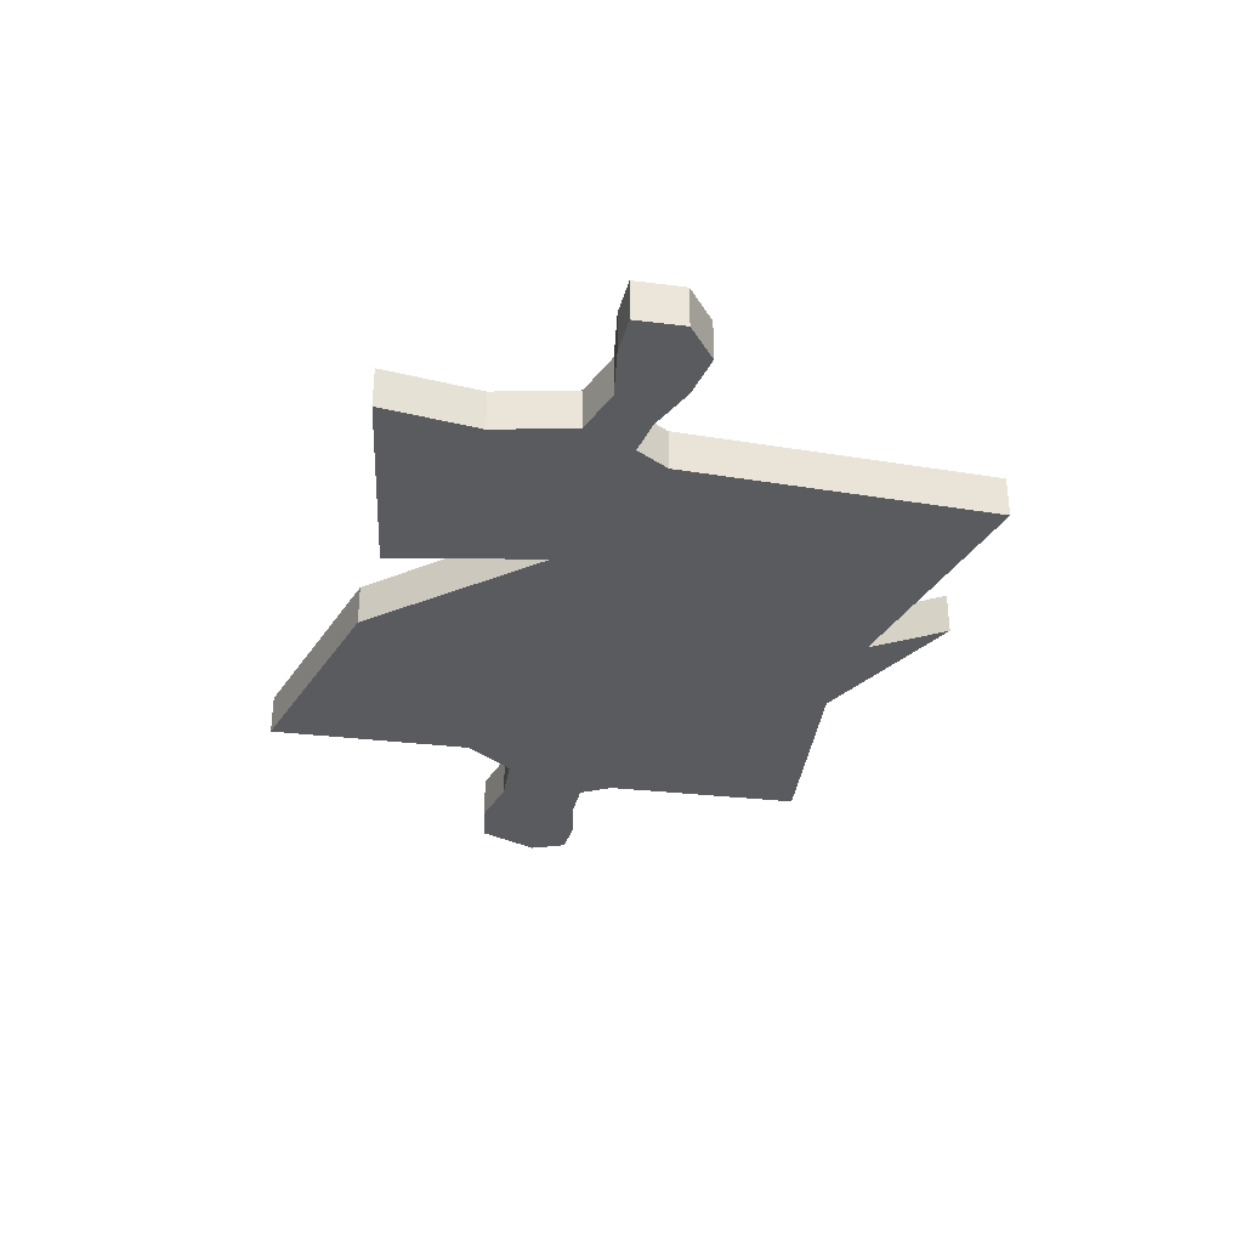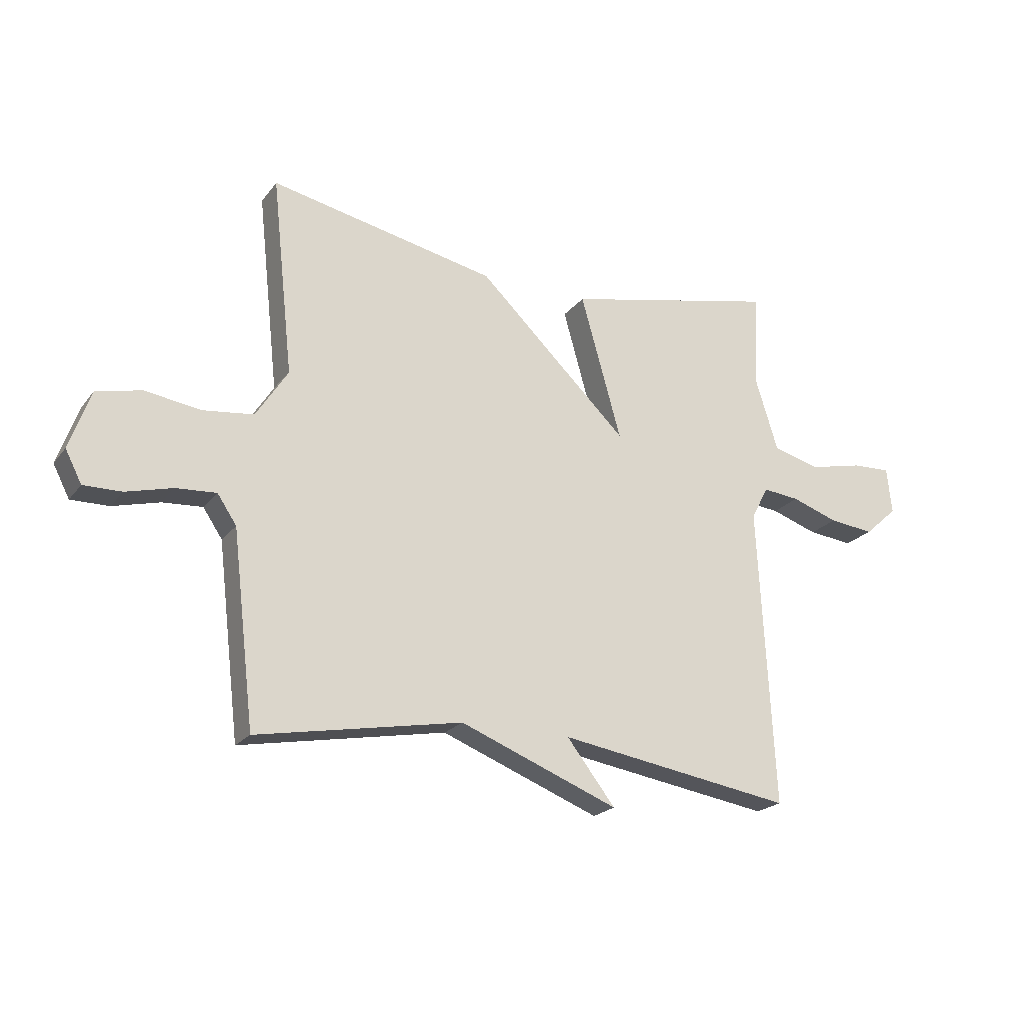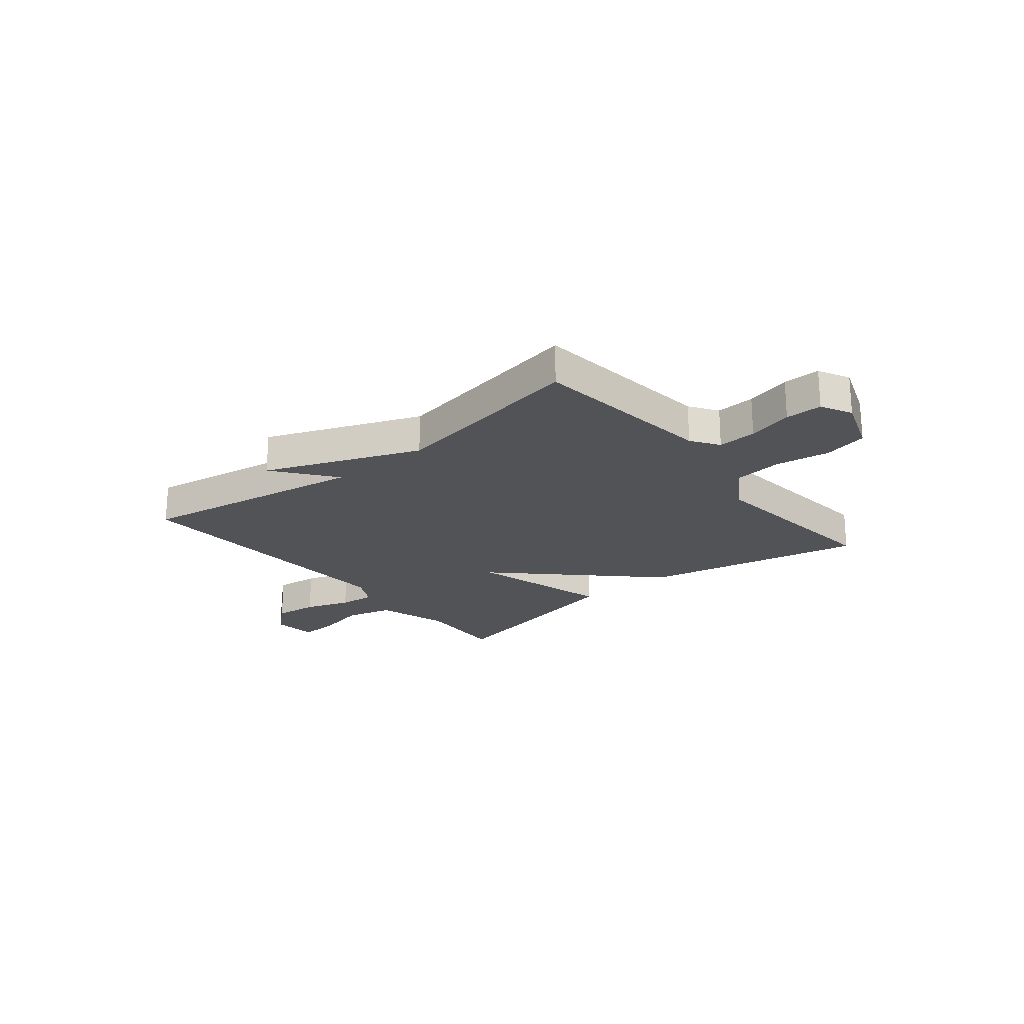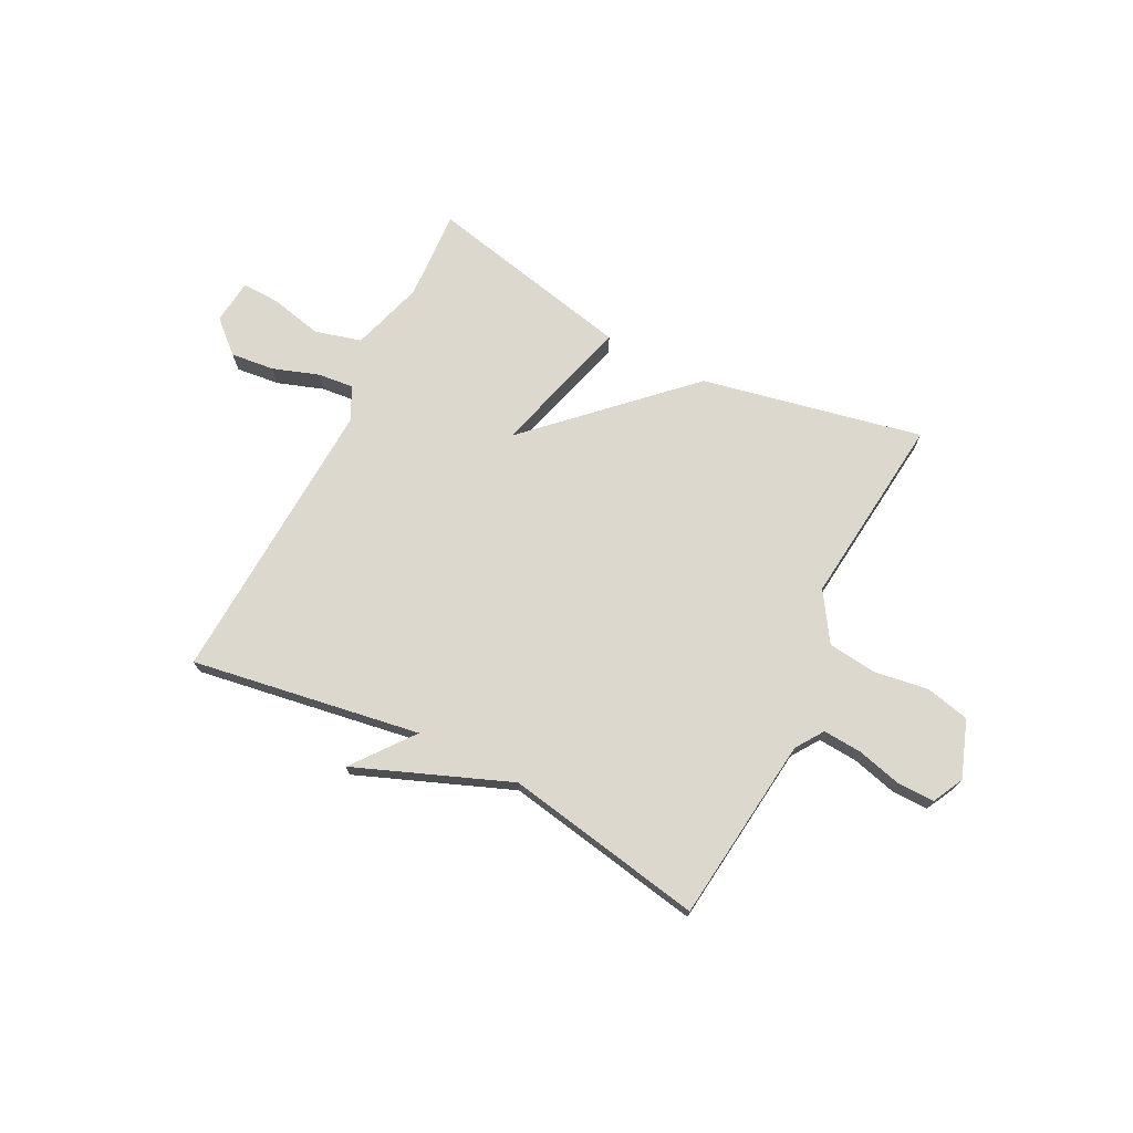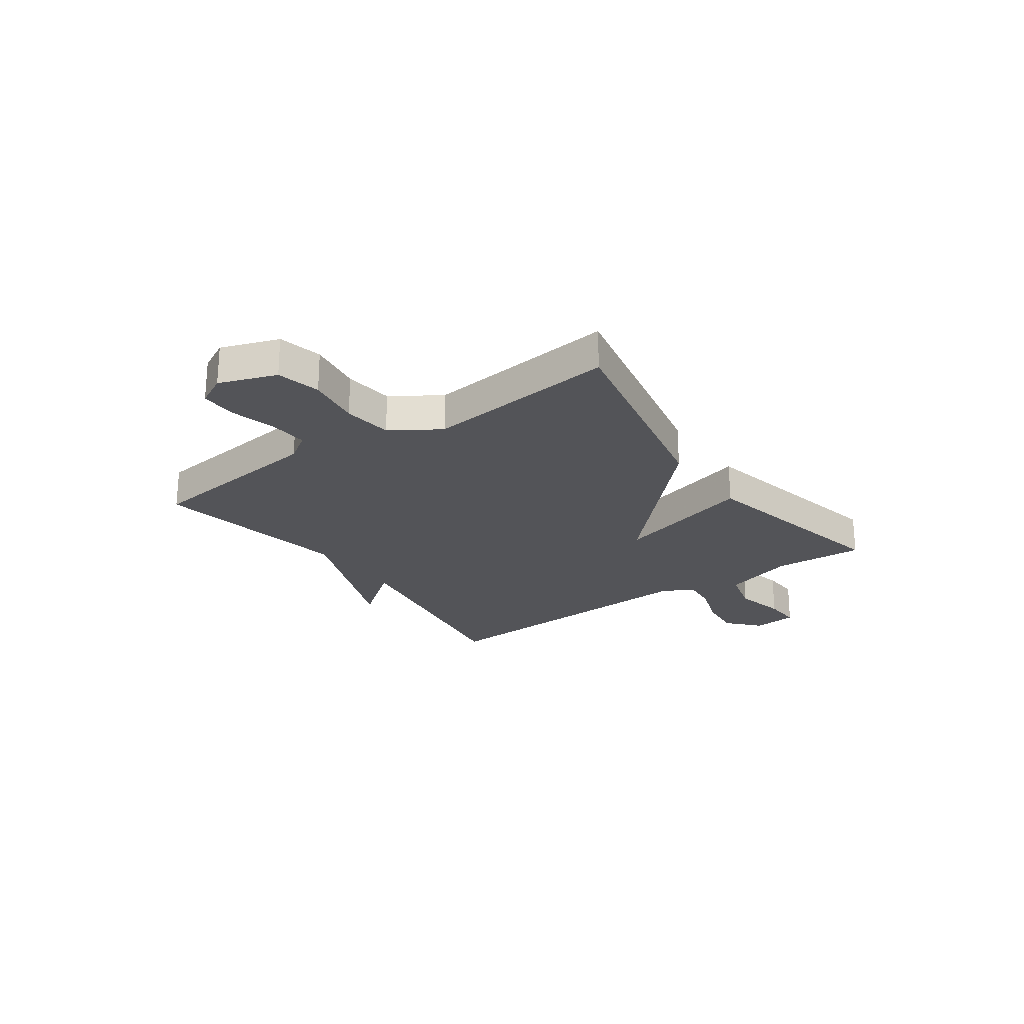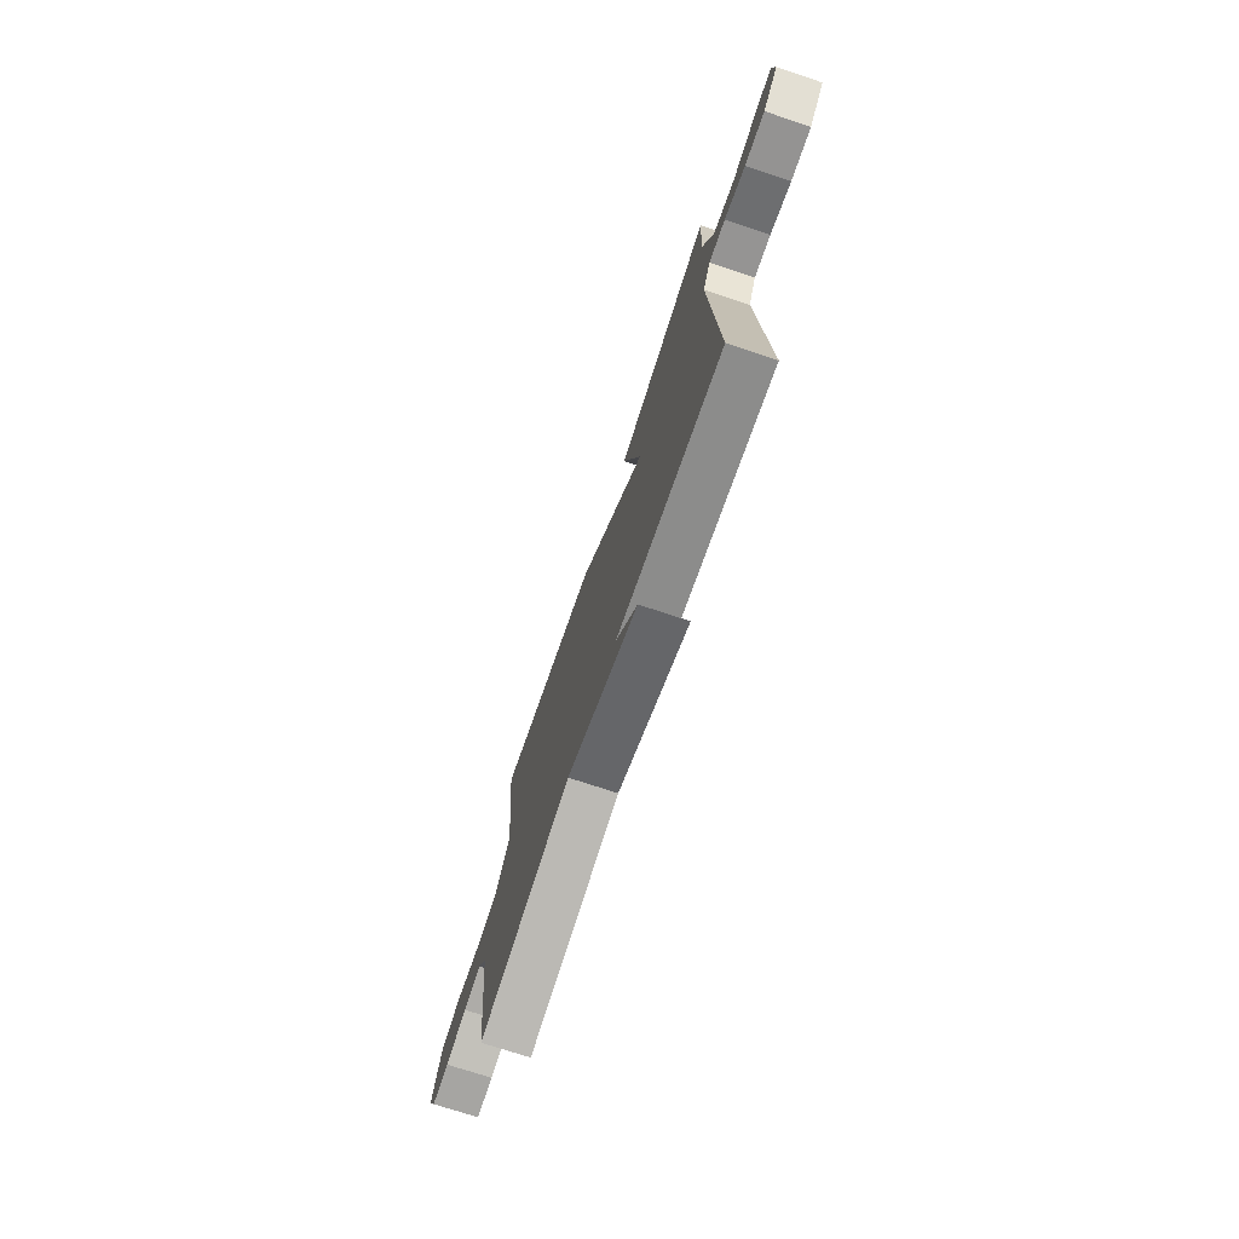
<metadata>
{"format":"obj","ext":"obj","renderer":"f3d","projection":"perspective","resolution":1024,"background":"white","views":[{"elev":-32.0,"azim":74.0,"up":"+Y"},{"elev":-21.5,"azim":-27.0,"up":"+Z"},{"elev":-22.2,"azim":-141.0,"up":"+Y"},{"elev":72.3,"azim":-153.2,"up":"+Y"},{"elev":-23.6,"azim":-54.7,"up":"+Y"},{"elev":-73.0,"azim":71.6,"up":"+Z"}]}
</metadata>
<code>
v -0.5 0.07 0.5
v -0.088 0.07 0.415
v 0.186 0.07 0.152
v 0.112 0.07 0.415
v 0.5 0.07 0.5
v 0.491 0.07 0.33
v 0.533 0.07 0.195
v 0.62 0.07 0.172
v 0.717 0.07 0.194
v 0.788 0.07 0.197
v 0.797 0.07 0.113
v 0.737 0.07 0.059
v 0.655 0.07 0.068
v 0.57 0.07 0.097
v 0.503 0.07 0.104
v 0.472 0.07 0.044
v 0.5 0.07 -0.5
v 0.072 0.07 -0.432
v 0.16 0.07 -0.545
v -0.128 0.07 -0.432
v -0.5 0.07 -0.5
v -0.541 0.07 -0.153
v -0.576 0.07 -0.101
v -0.649 0.07 -0.106
v -0.733 0.07 -0.128
v -0.802 0.07 -0.129
v -0.832 0.07 -0.071
v -0.794 0.07 0.036
v -0.712 0.07 0.055
v -0.611 0.07 0.04
v -0.519 0.07 0.051
v -0.461 0.07 0.141
v -0.5 0 0.5
v -0.088 0 0.415
v 0.186 0 0.152
v 0.112 0 0.415
v 0.5 0 0.5
v 0.491 0 0.33
v 0.533 0 0.195
v 0.62 0 0.172
v 0.717 0 0.194
v 0.788 0 0.197
v 0.797 0 0.113
v 0.737 0 0.059
v 0.655 0 0.068
v 0.57 0 0.097
v 0.503 0 0.104
v 0.472 0 0.044
v 0.5 0 -0.5
v 0.072 0 -0.432
v 0.16 0 -0.545
v -0.128 0 -0.432
v -0.5 0 -0.5
v -0.541 0 -0.153
v -0.576 0 -0.101
v -0.649 0 -0.106
v -0.733 0 -0.128
v -0.802 0 -0.129
v -0.832 0 -0.071
v -0.794 0 0.036
v -0.712 0 0.055
v -0.611 0 0.04
v -0.519 0 0.051
v -0.461 0 0.141
f 28 29 30
f 27 28 30
f 26 27 30
f 25 26 30
f 24 25 30
f 23 24 30 31
f 22 23 31 32
f 20 21 22 32
f 18 19 20 32
f 16 17 18 32
f 12 13 14
f 11 12 14
f 10 11 14
f 9 10 14
f 8 9 14
f 7 8 14 15
f 6 7 15 16
f 5 6 16
f 4 5 16
f 3 4 16
f 1 2 3
f 32 1 3
f 3 16 32
f 62 61 60
f 62 60 59
f 62 59 58
f 62 58 57
f 62 57 56
f 63 62 56 55
f 64 63 55 54
f 64 54 53 52
f 64 52 51 50
f 64 50 49 48
f 46 45 44
f 46 44 43
f 46 43 42
f 46 42 41
f 46 41 40
f 47 46 40 39
f 48 47 39 38
f 48 38 37
f 48 37 36
f 48 36 35
f 35 34 33
f 35 33 64
f 64 48 35
f 1 33 34 2
f 2 34 35 3
f 3 35 36 4
f 4 36 37 5
f 5 37 38 6
f 6 38 39 7
f 7 39 40 8
f 8 40 41 9
f 9 41 42 10
f 10 42 43 11
f 11 43 44 12
f 12 44 45 13
f 13 45 46 14
f 14 46 47 15
f 15 47 48 16
f 16 48 49 17
f 17 49 50 18
f 18 50 51 19
f 19 51 52 20
f 20 52 53 21
f 21 53 54 22
f 22 54 55 23
f 23 55 56 24
f 24 56 57 25
f 25 57 58 26
f 26 58 59 27
f 27 59 60 28
f 28 60 61 29
f 29 61 62 30
f 30 62 63 31
f 31 63 64 32
f 32 64 33 1

</code>
